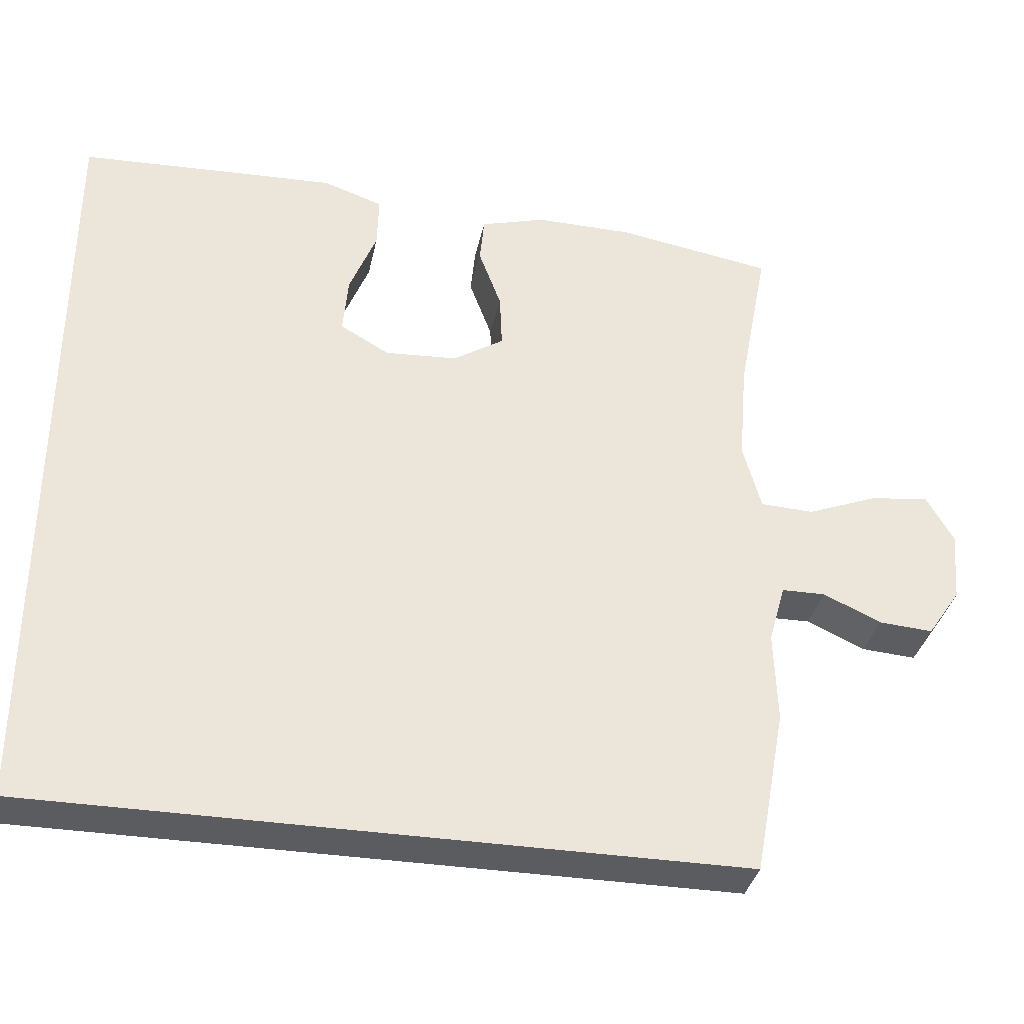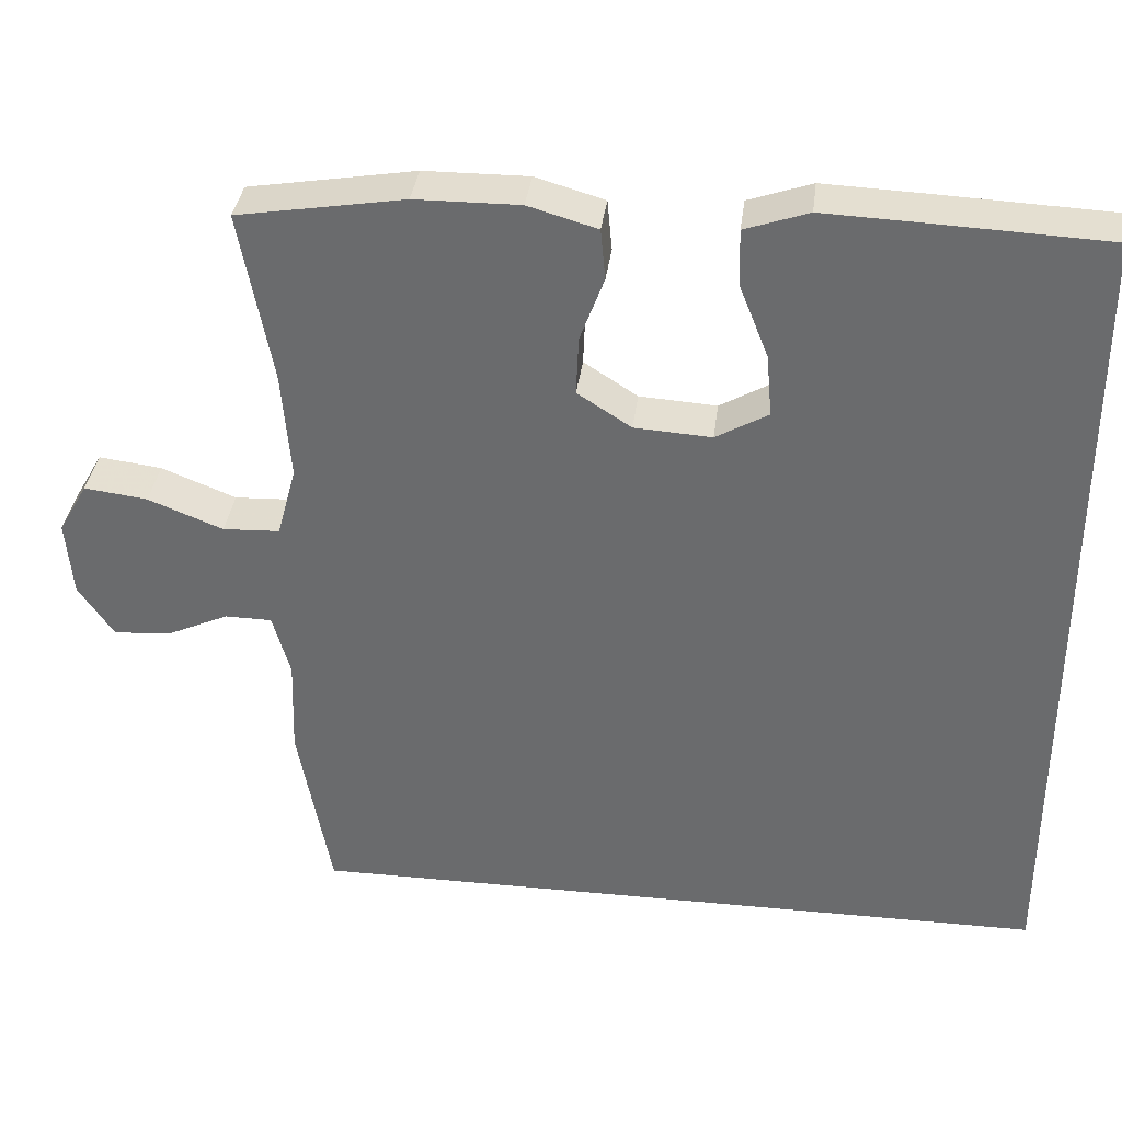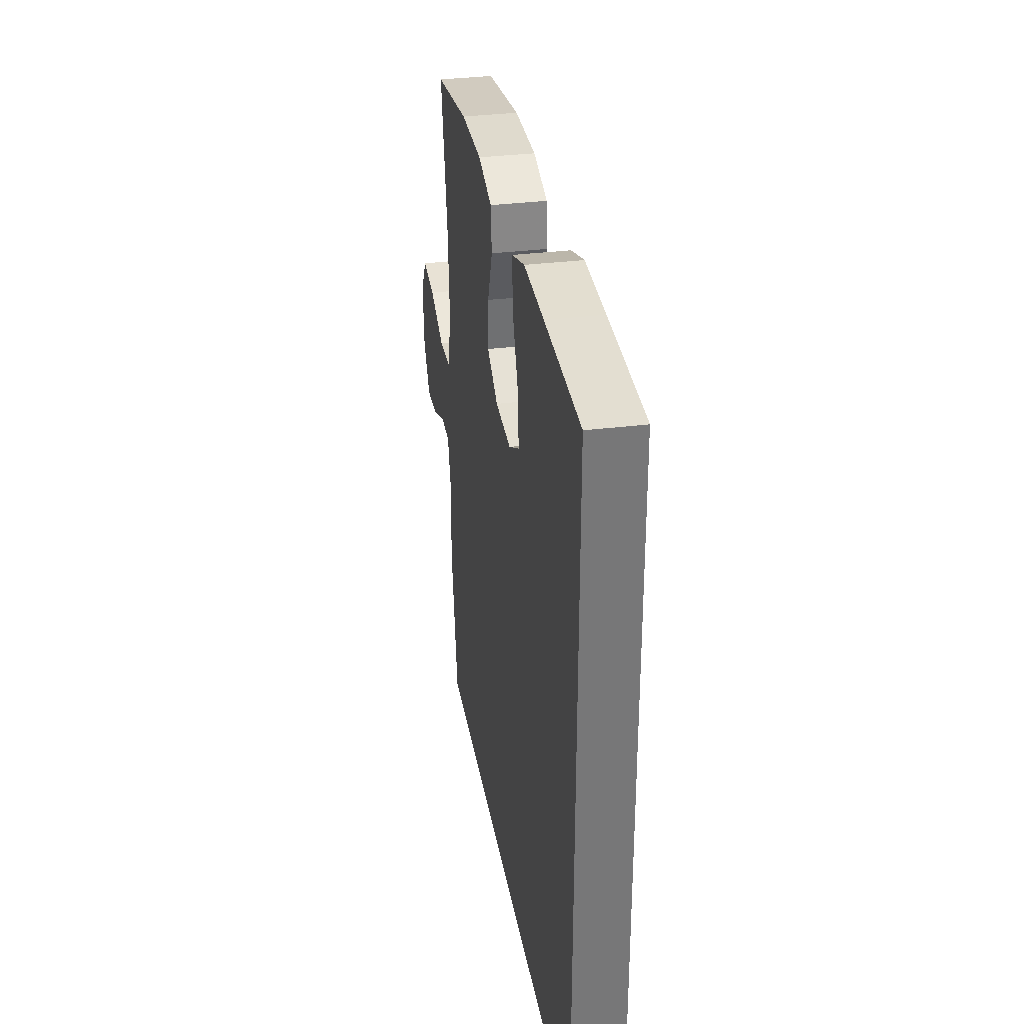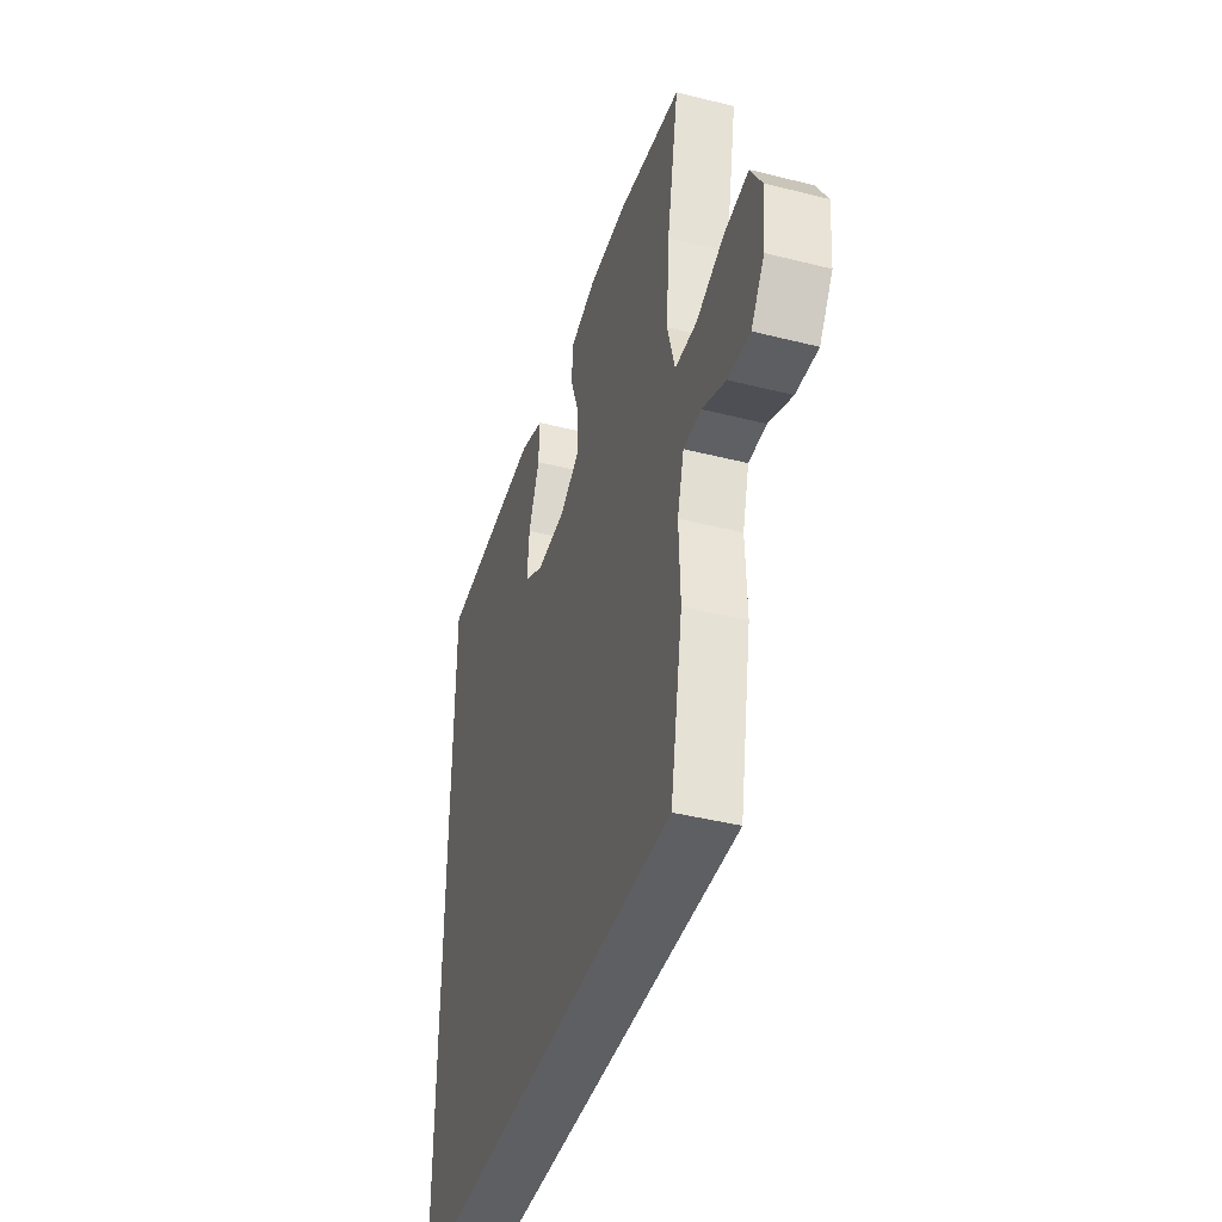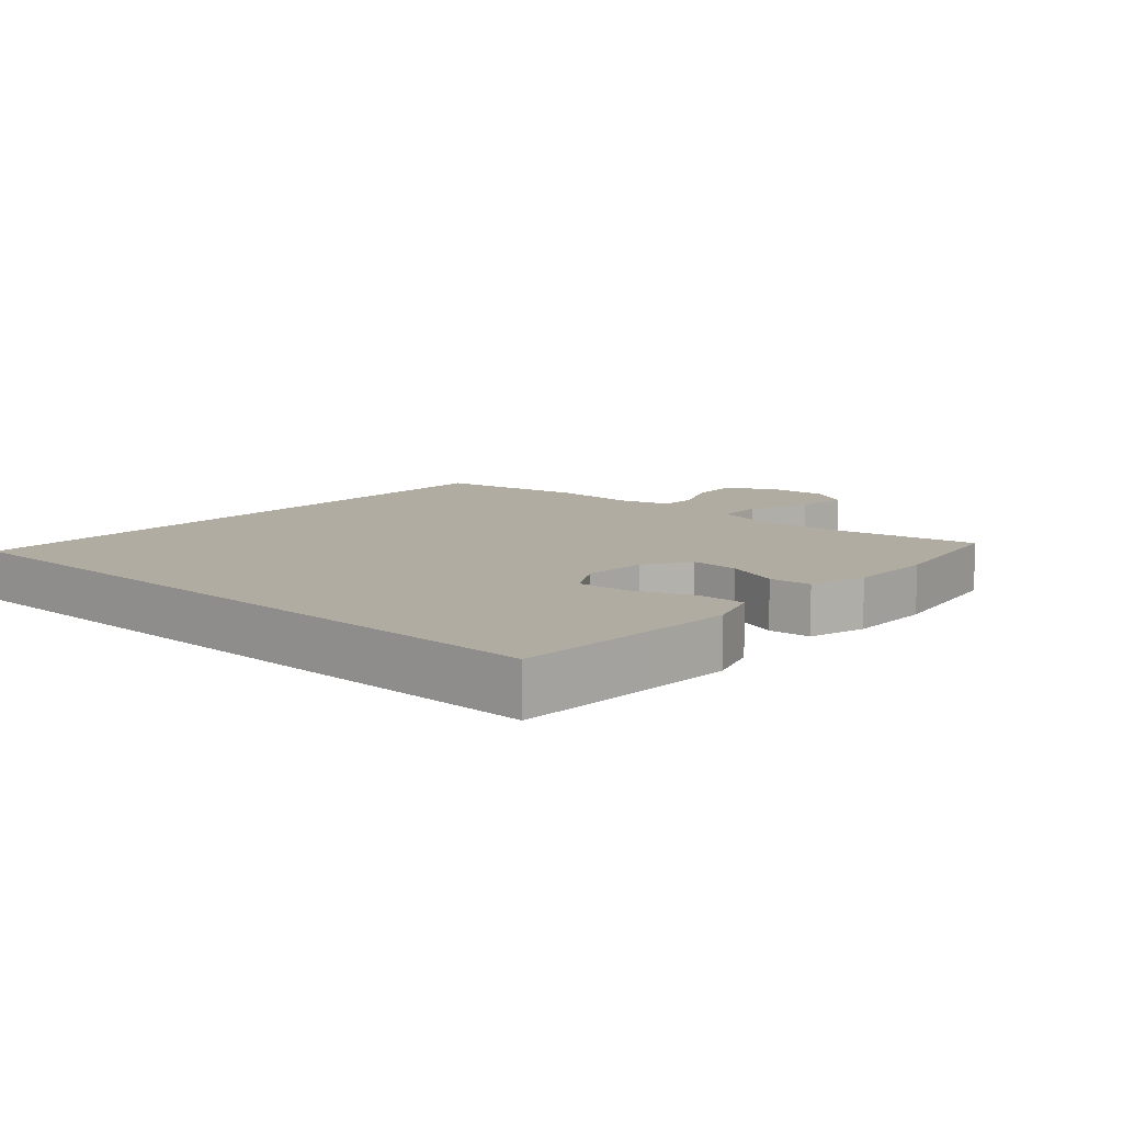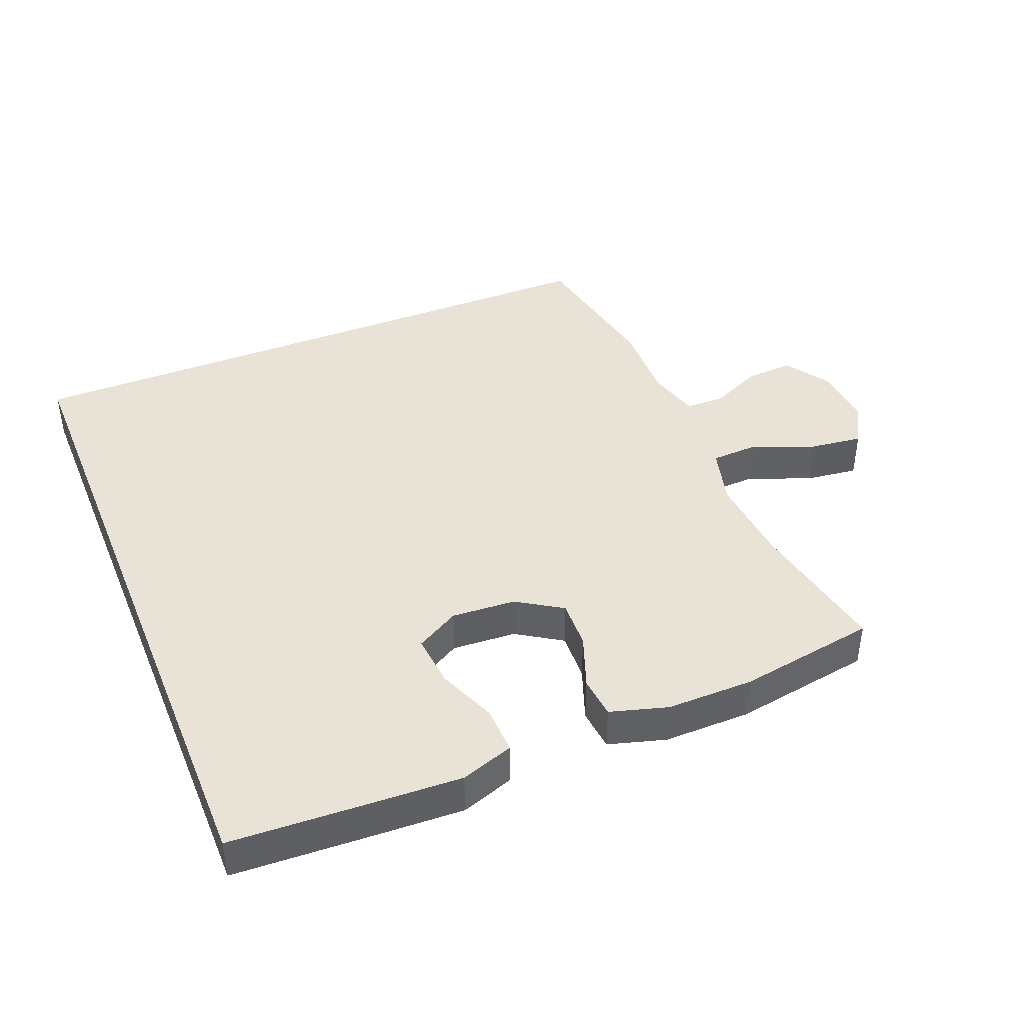
<metadata>
{"format":"obj","ext":"obj","renderer":"f3d","projection":"perspective","resolution":1024,"background":"white","views":[{"elev":-35.3,"azim":-11.8,"up":"+Z"},{"elev":35.8,"azim":-172.9,"up":"+Z"},{"elev":33.3,"azim":-99.8,"up":"+Z"},{"elev":-41.7,"azim":73.0,"up":"+Z"},{"elev":10.2,"azim":-47.8,"up":"+Y"},{"elev":41.8,"azim":-22.1,"up":"+Y"}]}
</metadata>
<code>
v 0.5 0.07 0.5
v 0.46 0.07 0.288
v 0.449 0.07 0.152
v 0.473 0.07 0.063
v 0.544 0.07 0.06
v 0.637 0.07 0.097
v 0.716 0.07 0.107
v 0.752 0.07 0.044
v 0.744 0.07 -0.051
v 0.7 0.07 -0.116
v 0.628 0.07 -0.111
v 0.551 0.07 -0.076
v 0.493 0.07 -0.077
v 0.471 0.07 -0.155
v 0.475 0.07 -0.277
v 0.434 0.07 -0.5
v -0.5 0.07 -0.5
v -0.5 0.07 0.532
v -0.281 0.07 0.542
v -0.158 0.07 0.547
v -0.079 0.07 0.52
v -0.081 0.07 0.449
v -0.117 0.07 0.359
v -0.124 0.07 0.281
v -0.059 0.07 0.244
v 0.037 0.07 0.25
v 0.104 0.07 0.293
v 0.101 0.07 0.366
v 0.071 0.07 0.447
v 0.077 0.07 0.51
v 0.163 0.07 0.535
v 0.293 0.07 0.534
v 0.5 0 0.5
v 0.46 0 0.288
v 0.449 0 0.152
v 0.473 0 0.063
v 0.544 0 0.06
v 0.637 0 0.097
v 0.716 0 0.107
v 0.752 0 0.044
v 0.744 0 -0.051
v 0.7 0 -0.116
v 0.628 0 -0.111
v 0.551 0 -0.076
v 0.493 0 -0.077
v 0.471 0 -0.155
v 0.475 0 -0.277
v 0.434 0 -0.5
v -0.5 0 -0.5
v -0.5 0 0.532
v -0.281 0 0.542
v -0.158 0 0.547
v -0.079 0 0.52
v -0.081 0 0.449
v -0.117 0 0.359
v -0.124 0 0.281
v -0.059 0 0.244
v 0.037 0 0.25
v 0.104 0 0.293
v 0.101 0 0.366
v 0.071 0 0.447
v 0.077 0 0.51
v 0.163 0 0.535
v 0.293 0 0.534
f 32 1 2
f 31 32 2
f 30 31 2
f 29 30 2
f 28 29 2
f 27 28 2 3
f 26 27 3 4
f 25 26 4
f 21 22 23
f 20 21 23
f 19 20 23
f 18 19 23
f 17 18 23
f 17 23 24
f 17 24 25
f 16 17 25
f 15 16 25
f 14 15 25
f 10 11 12
f 9 10 12
f 8 9 12
f 7 8 12
f 6 7 12
f 5 6 12
f 4 5 12 13
f 4 13 14 25
f 34 33 64
f 34 64 63
f 34 63 62
f 34 62 61
f 34 61 60
f 35 34 60 59
f 36 35 59 58
f 36 58 57
f 55 54 53
f 55 53 52
f 55 52 51
f 55 51 50
f 55 50 49
f 56 55 49
f 57 56 49
f 57 49 48
f 57 48 47
f 57 47 46
f 44 43 42
f 44 42 41
f 44 41 40
f 44 40 39
f 44 39 38
f 44 38 37
f 45 44 37 36
f 57 46 45 36
f 1 33 34 2
f 2 34 35 3
f 3 35 36 4
f 4 36 37 5
f 5 37 38 6
f 6 38 39 7
f 7 39 40 8
f 8 40 41 9
f 9 41 42 10
f 10 42 43 11
f 11 43 44 12
f 12 44 45 13
f 13 45 46 14
f 14 46 47 15
f 15 47 48 16
f 16 48 49 17
f 17 49 50 18
f 18 50 51 19
f 19 51 52 20
f 20 52 53 21
f 21 53 54 22
f 22 54 55 23
f 23 55 56 24
f 24 56 57 25
f 25 57 58 26
f 26 58 59 27
f 27 59 60 28
f 28 60 61 29
f 29 61 62 30
f 30 62 63 31
f 31 63 64 32
f 32 64 33 1

</code>
